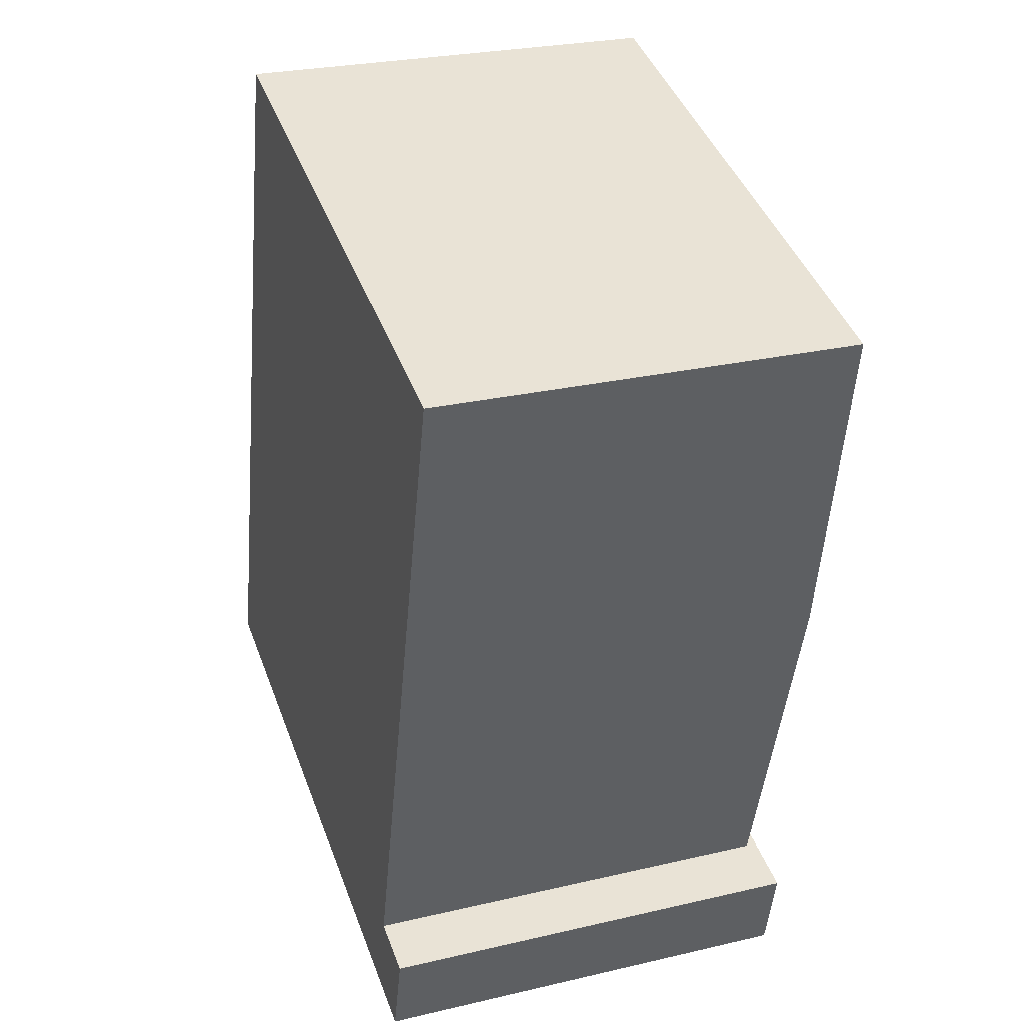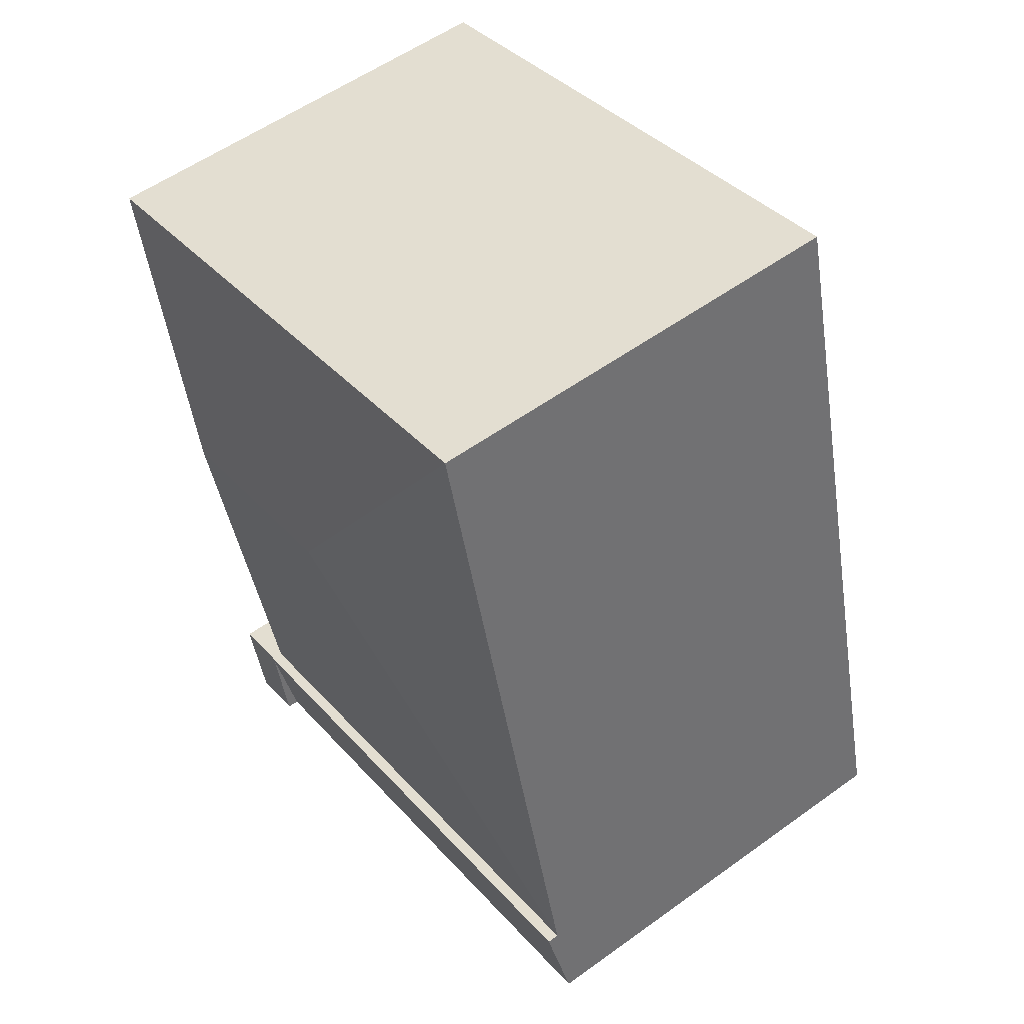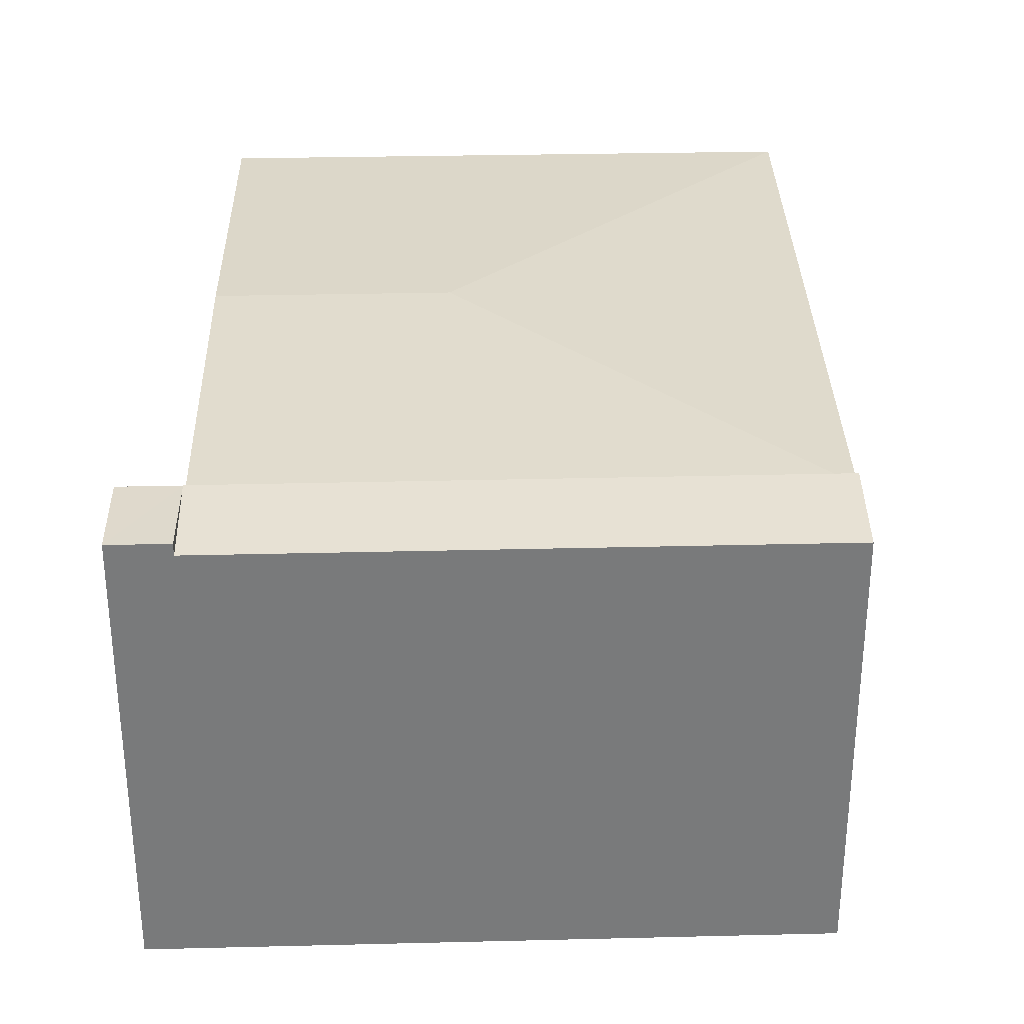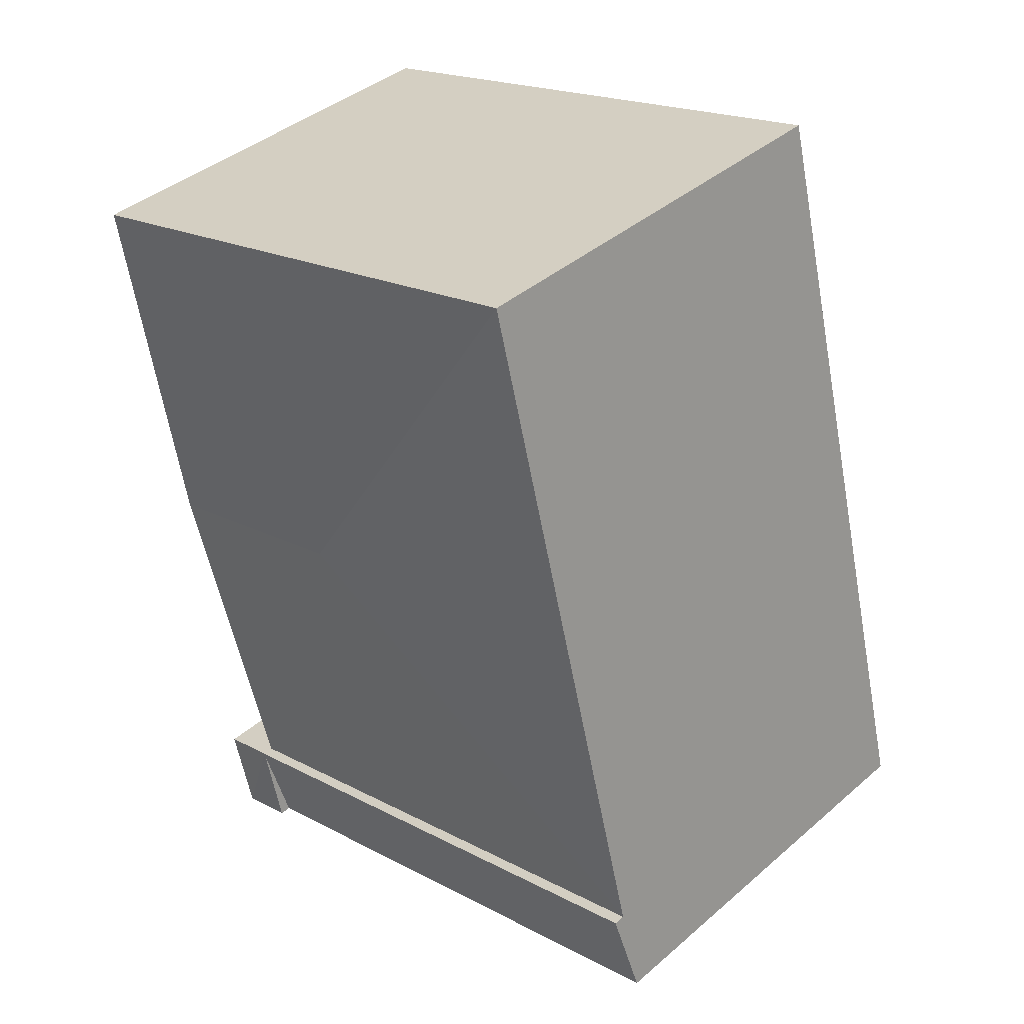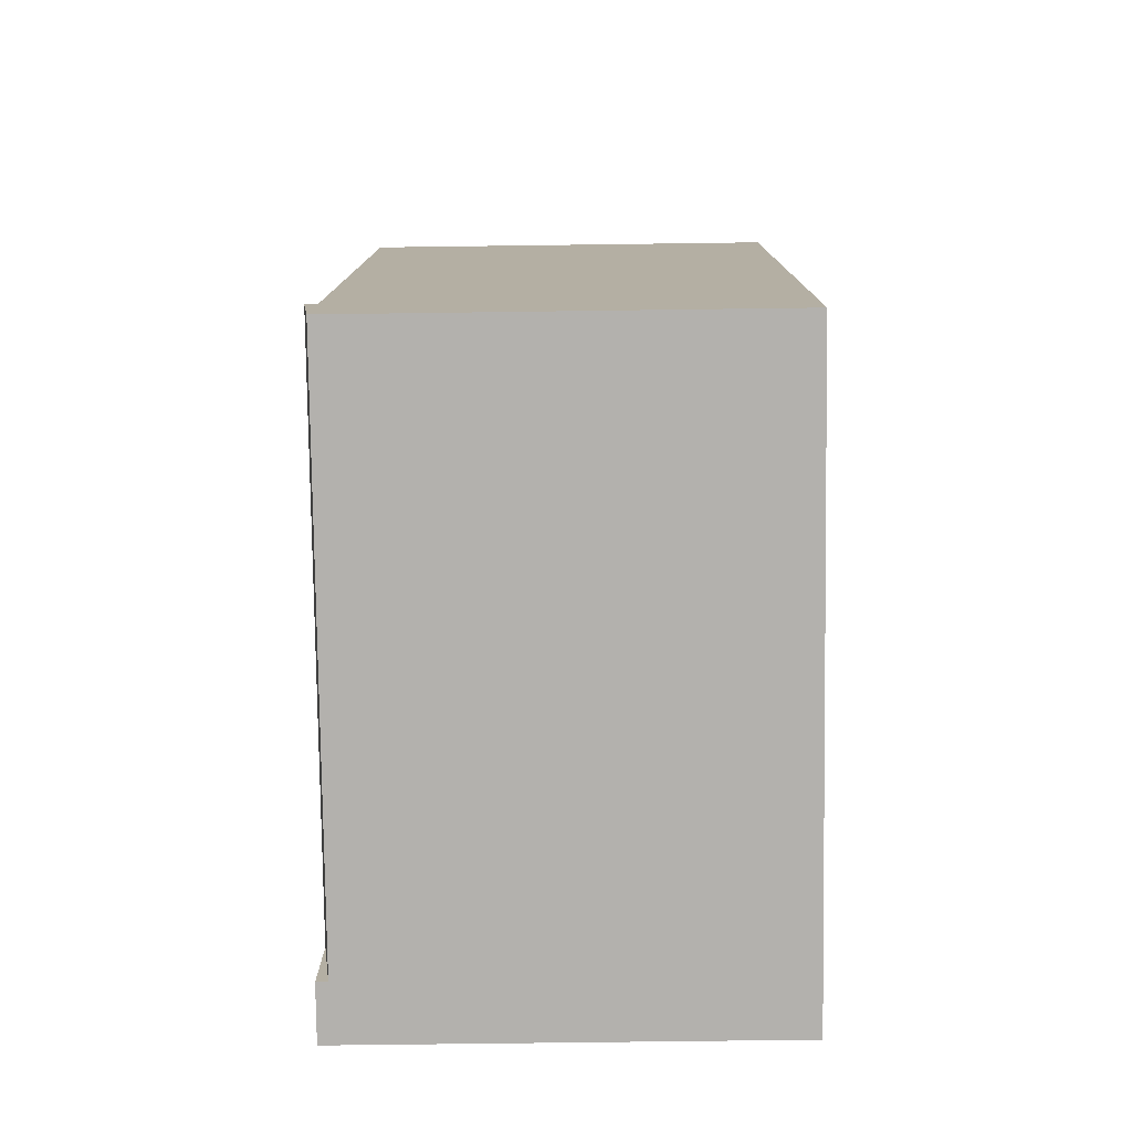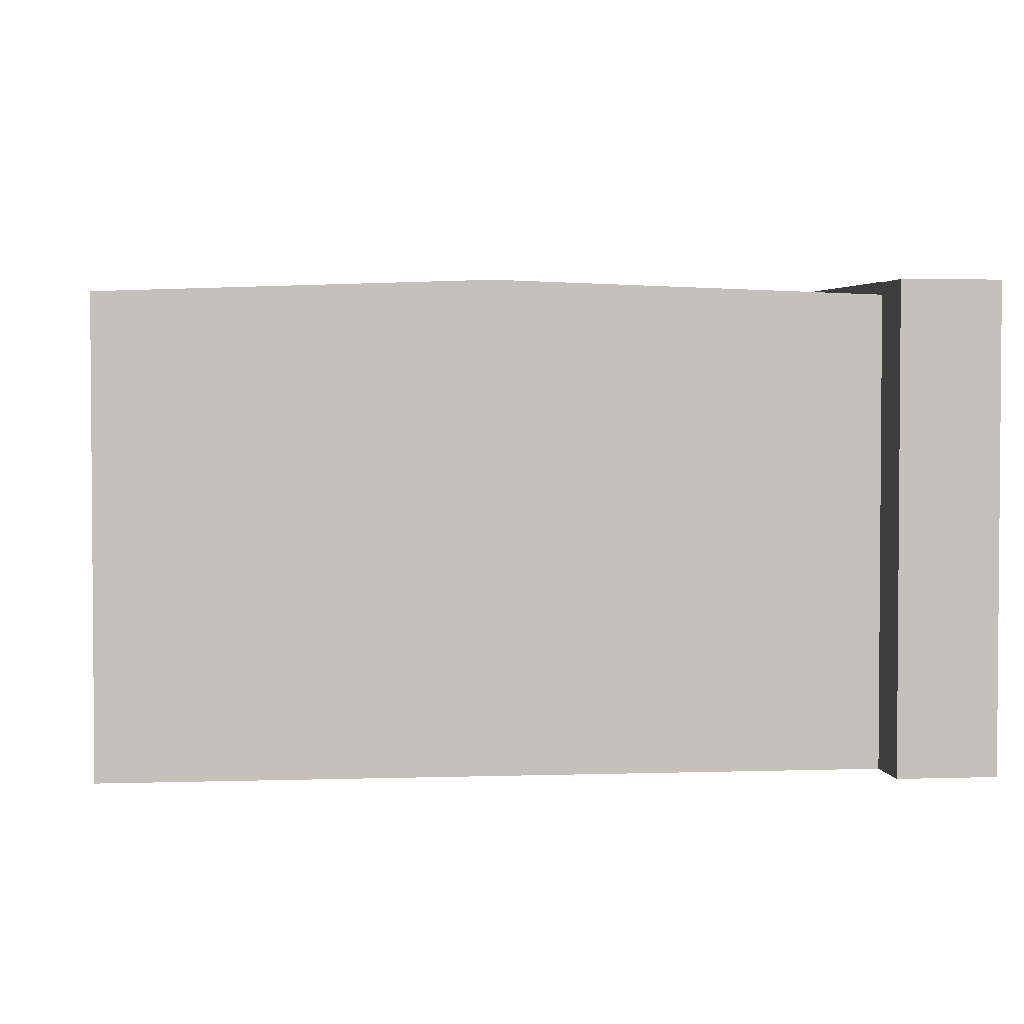
<metadata>
{"format":"obj","ext":"obj","renderer":"f3d","projection":"perspective","resolution":1024,"background":"white","views":[{"elev":26.6,"azim":69.9,"up":"+Z"},{"elev":55.6,"azim":-127.2,"up":"+Z"},{"elev":32.2,"azim":-166.7,"up":"+Y"},{"elev":40.3,"azim":-136.5,"up":"+Z"},{"elev":-64.1,"azim":-89.2,"up":"+Z"},{"elev":3.0,"azim":97.8,"up":"+Y"}]}
</metadata>
<code>
v  26.73 4.469e-16 -7.298
v  30.54 2.326e-16 -3.798
v  27.84 1.873e-16 -3.059
v  29.41 4.917e-16 -8.031
v  0 0 0
v  1.104 -2.596e-16 4.239
v  36.32 -1.808e-15 29.53
v  9.574 -2.25e-15 36.75
v  27.79 21.1 -3.249
v  26.73 20.56 -7.299
v  26.73 21.12 -7.299
v  29.42 21.12 -8.031
v  30.54 21.12 -3.799
v  27.84 21.1 -3.059
v  27.84 20.56 -3.059
v  1.105 21.12 4.239
v  1.105 20.56 4.239
v  27.84 21.12 -3.059
v  0.0004392 20.56 -0.0006505
v  9.574 20.56 36.75
v  32.08 21.12 13.24
v  36.33 20.56 29.53
v  21.57 21.12 16.09
g defaultobject
f 1 2 3
f 2 1 4
f 5 3 6
f 3 5 1
f 6 7 8
f 7 6 3
f 9 10 11
f 11 4 1
f 4 11 12
f 4 13 2
f 13 4 12
f 2 14 3
f 14 2 13
f 15 16 17
f 16 15 18
f 16 5 6
f 5 16 19
f 19 1 5
f 1 19 10
f 20 6 8
f 6 20 17
f 15 7 3
f 7 15 21
f 7 21 22
f 7 20 8
f 20 7 22
f 14 12 11
f 12 14 13
f 19 18 10
f 18 19 16
f 23 17 20
f 21 17 23
f 17 21 15
f 22 23 20
f 23 22 21

</code>
